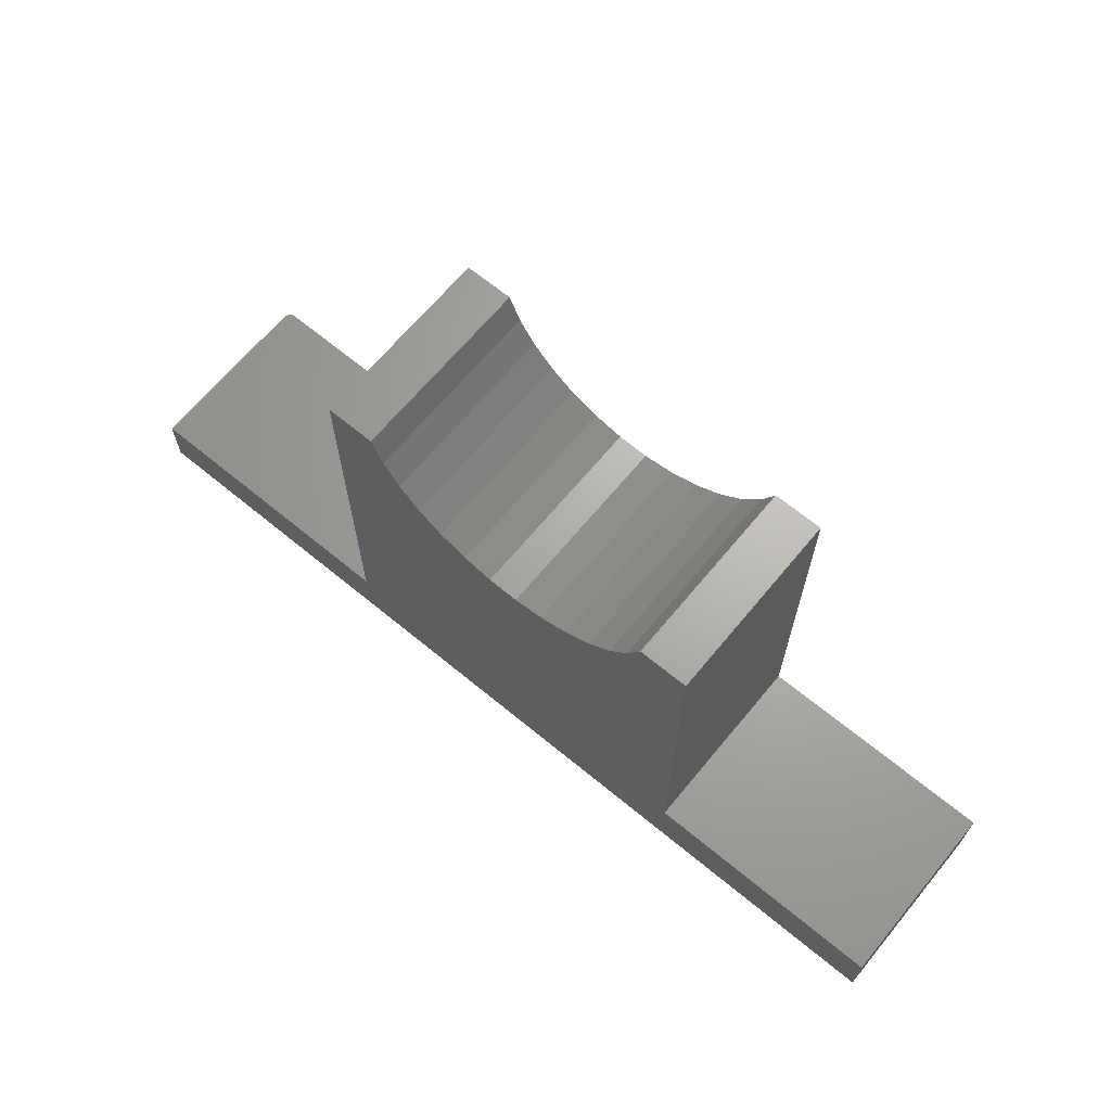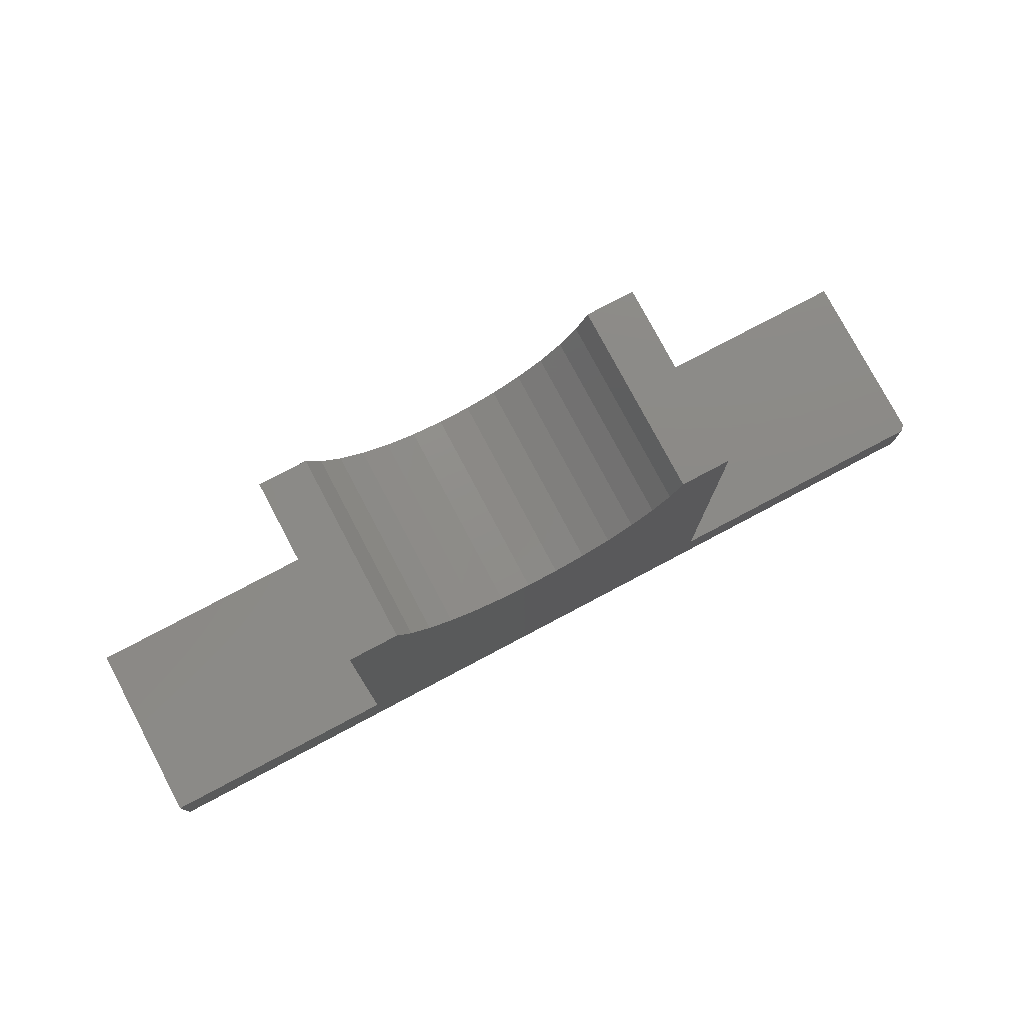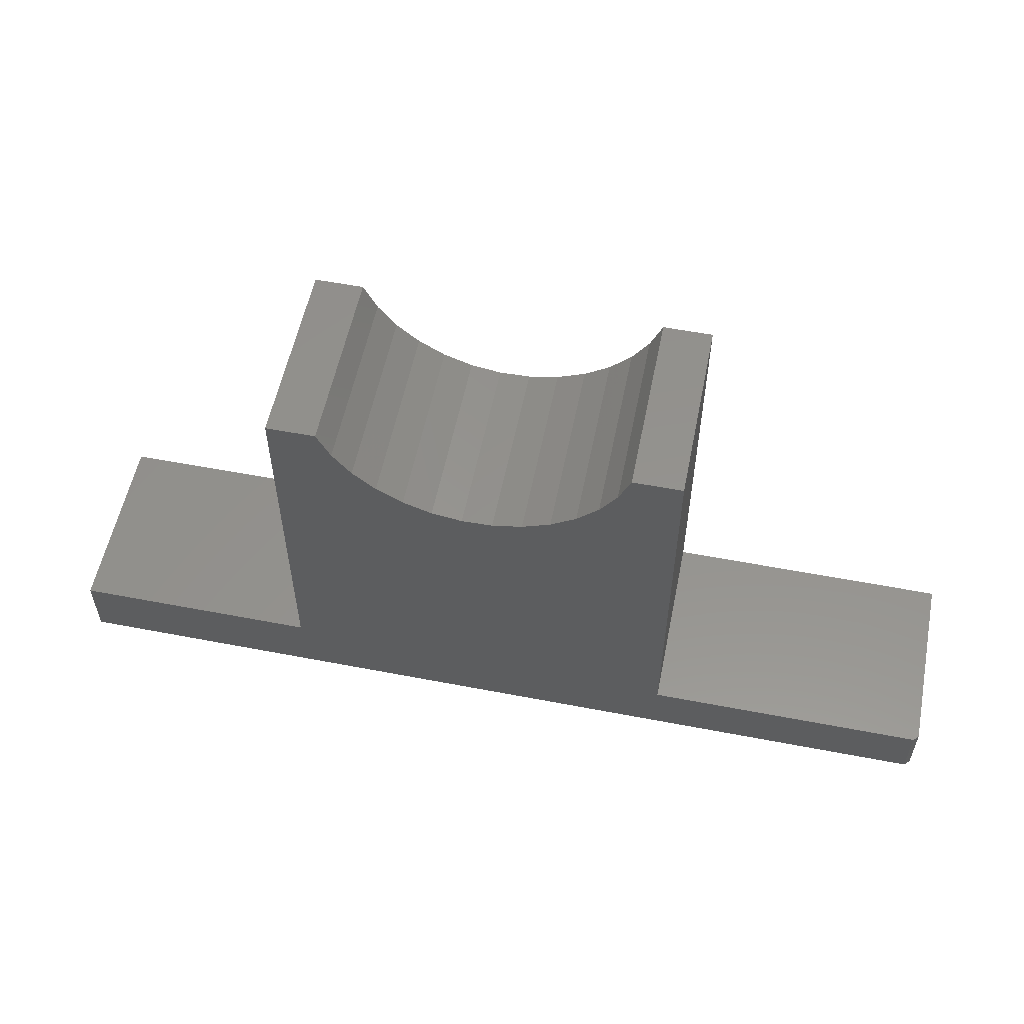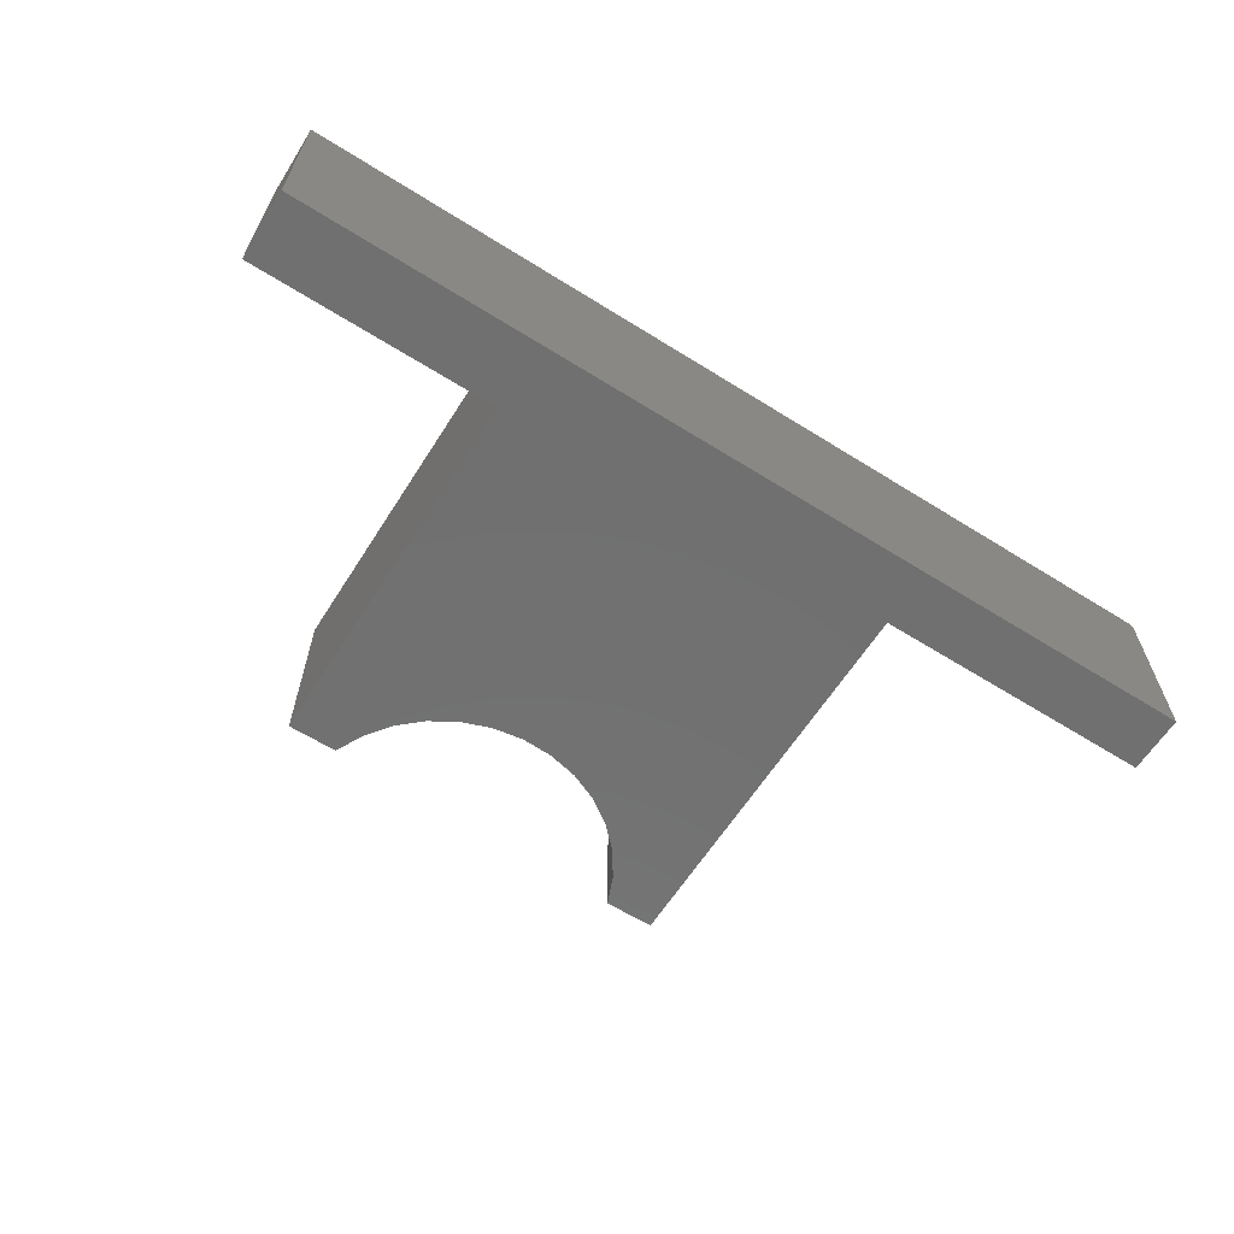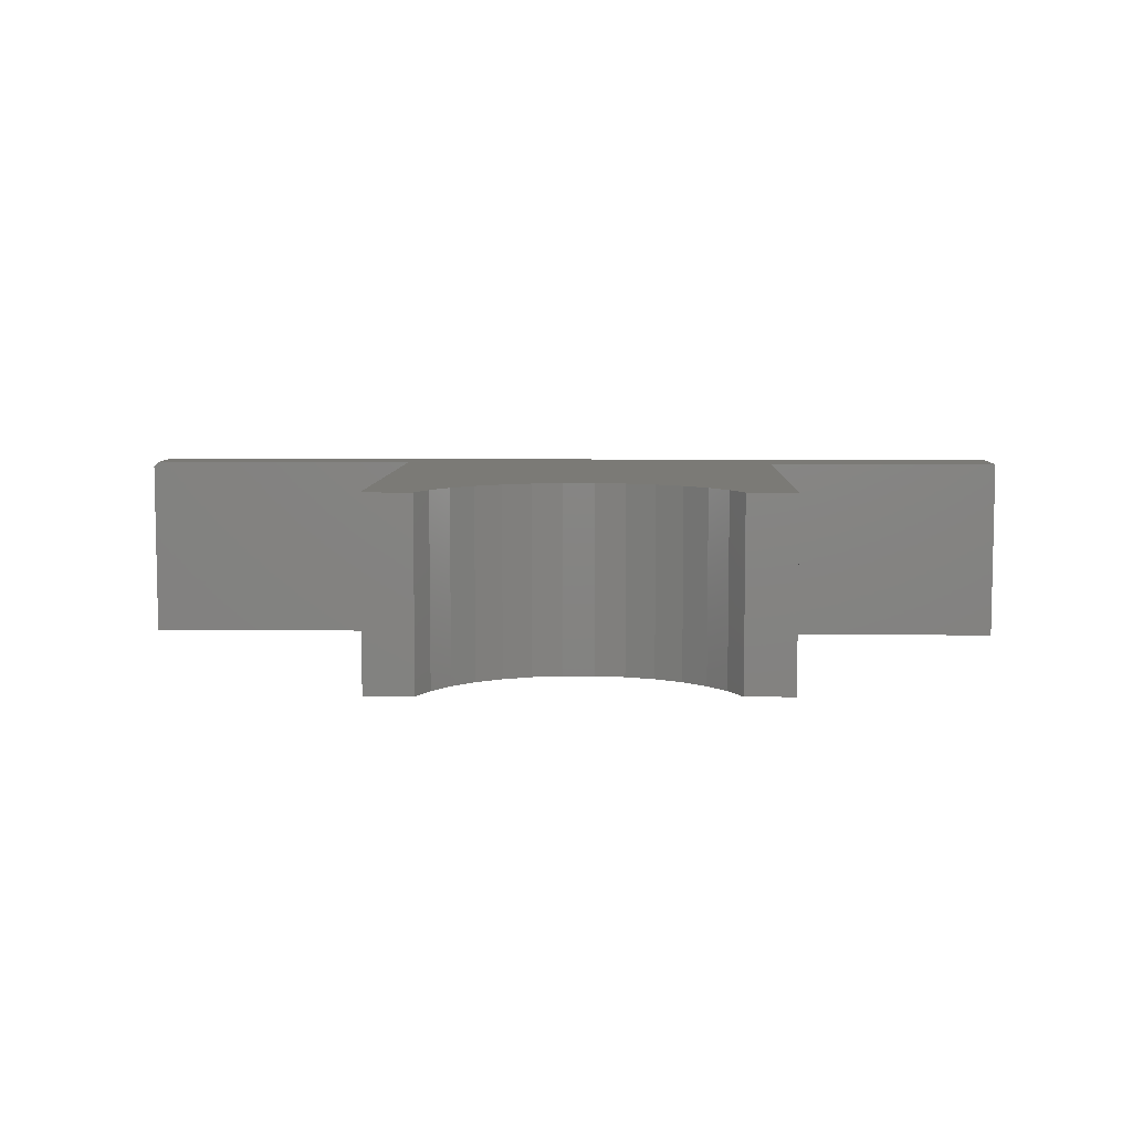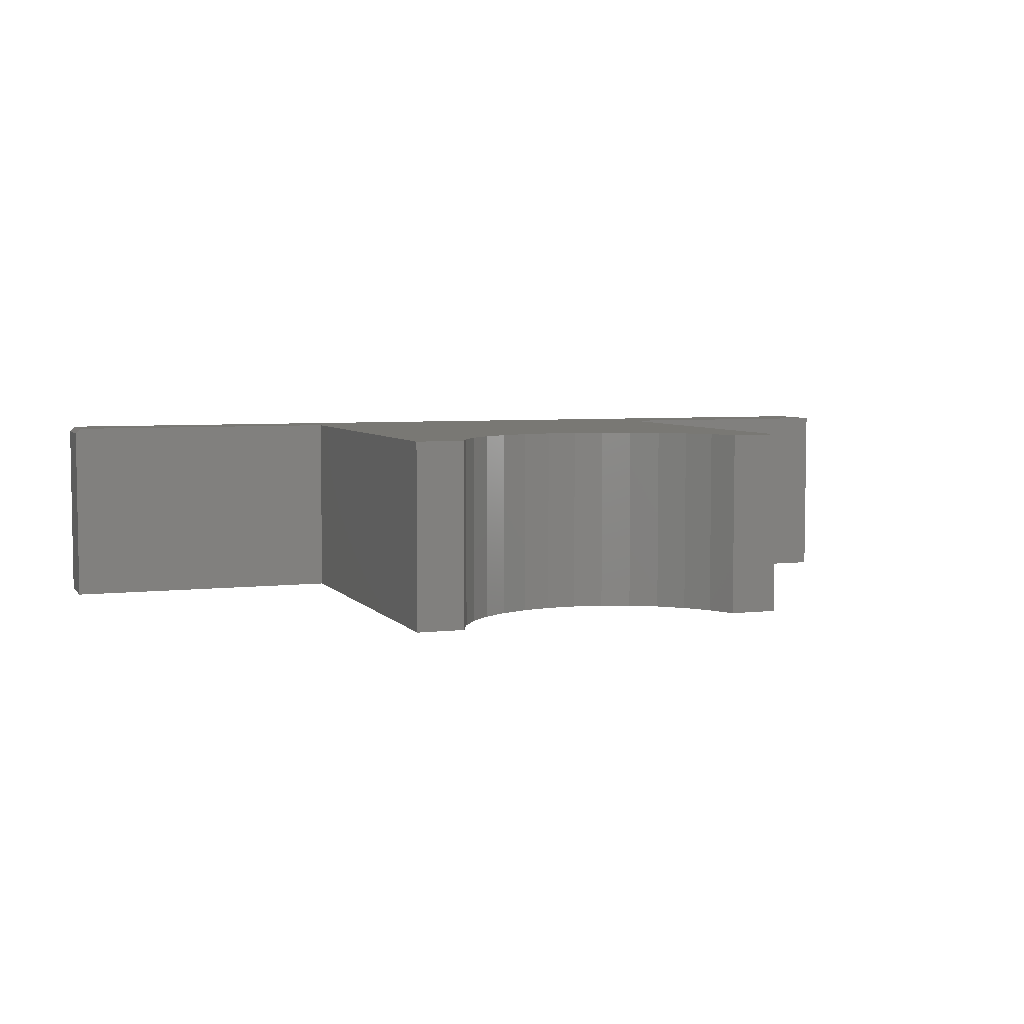
<metadata>
{"format":"stl","ext":"stl","renderer":"f3d","projection":"perspective","resolution":1024,"background":"white","views":[{"elev":66.5,"azim":39.6,"up":"+Z"},{"elev":77.9,"azim":152.1,"up":"+Z"},{"elev":56.0,"azim":-168.6,"up":"+Z"},{"elev":-62.5,"azim":147.6,"up":"+Y"},{"elev":7.0,"azim":1.9,"up":"+Y"},{"elev":5.3,"azim":-19.9,"up":"+Y"}]}
</metadata>
<code>
# stl→obj: 46 verts, 88 faces
v 0.3861 1.188e-16 -0.359
v 0.1053 9.947e-17 0.04073
v 0.1501 1.048e-16 0.0479
v 0.1929 1.105e-16 0.06345
v 0.2318 1.161e-16 0.08681
v 0.2657 1.215e-16 0.1171
v 0.2932 1.266e-16 0.1533
v 0.3133 1.414e-16 0.1941
v 0.3861 1.495e-16 0.1941
v -0.2107 5.171e-17 -0.3736
v -0.2107 8.403e-17 0.2086
v -0.1379 8.179e-17 0.2086
v -0.1204 8.14e-17 0.1667
v -0.09534 8.208e-17 0.1288
v -0.06351 8.382e-17 0.09634
v -0.02611 8.654e-17 0.07051
v 0.01551 9.014e-17 0.05224
v 0.05983 9.451e-17 0.0422
v 0.75 1.592e-16 -0.359
v 0.75 1.535e-16 -0.4609
v -0.625 8.674e-19 -0.4609
v -0.625 5.715e-18 -0.3736
v -0.6328 -0.007812 -0.3736
v -0.6328 -0.007812 -0.4609
v -0.6328 -0.2812 -0.3736
v -0.6328 -0.2812 -0.4609
v -0.2107 -0.2812 -0.3736
v 0.75 -0.2812 -0.4609
v 0.3861 -0.2812 -0.359
v 0.3861 -0.2812 0.1941
v 0.3133 -0.2812 0.1941
v 0.2932 -0.2812 0.1533
v 0.2657 -0.2812 0.1171
v 0.2318 -0.2812 0.08681
v 0.1929 -0.2812 0.06345
v 0.1501 -0.2812 0.0479
v 0.1053 -0.2812 0.04073
v 0.75 -0.2812 -0.359
v 0.05983 -0.2812 0.0422
v 0.01551 -0.2812 0.05224
v -0.02611 -0.2812 0.07051
v -0.06351 -0.2812 0.09634
v -0.09534 -0.2812 0.1288
v -0.1204 -0.2812 0.1667
v -0.1379 -0.2812 0.2086
v -0.2107 -0.2812 0.2086
f 1 2 3
f 1 3 4
f 1 4 5
f 1 5 6
f 1 6 7
f 1 7 8
f 1 8 9
f 10 11 12
f 10 12 13
f 10 13 14
f 10 14 15
f 10 15 16
f 10 16 17
f 10 17 18
f 10 18 2
f 10 2 1
f 10 1 19
f 10 19 20
f 10 20 21
f 10 21 22
f 23 24 25
f 25 24 26
f 27 10 25
f 25 10 22
f 25 22 23
f 20 28 21
f 21 28 26
f 21 26 24
f 23 22 24
f 24 22 21
f 29 30 31
f 29 31 32
f 29 32 33
f 29 33 34
f 29 34 35
f 29 35 36
f 29 36 37
f 27 25 26
f 27 26 28
f 27 28 38
f 27 38 29
f 27 29 37
f 27 37 39
f 27 39 40
f 27 40 41
f 27 41 42
f 27 42 43
f 27 43 44
f 27 44 45
f 27 45 46
f 46 11 27
f 27 11 10
f 12 11 45
f 45 11 46
f 2 36 3
f 3 36 35
f 3 35 4
f 4 35 34
f 4 34 5
f 5 34 33
f 5 33 6
f 6 33 32
f 6 32 7
f 7 32 31
f 7 31 8
f 36 2 37
f 37 2 18
f 37 18 39
f 39 18 17
f 39 17 40
f 40 17 16
f 40 16 41
f 41 16 15
f 41 15 42
f 42 15 14
f 42 14 43
f 43 14 13
f 43 13 44
f 44 13 12
f 44 12 45
f 9 8 30
f 30 8 31
f 29 1 30
f 30 1 9
f 38 19 29
f 29 19 1
f 20 19 28
f 28 19 38

</code>
